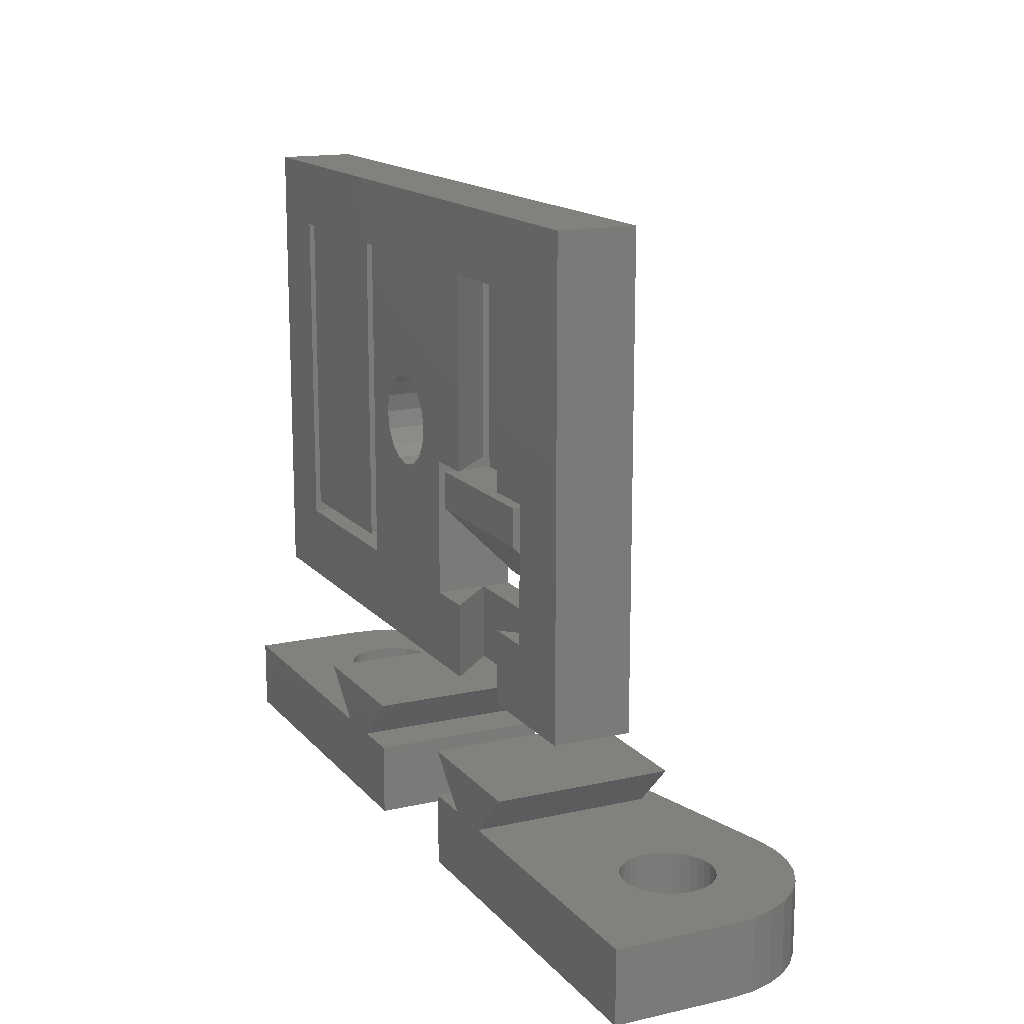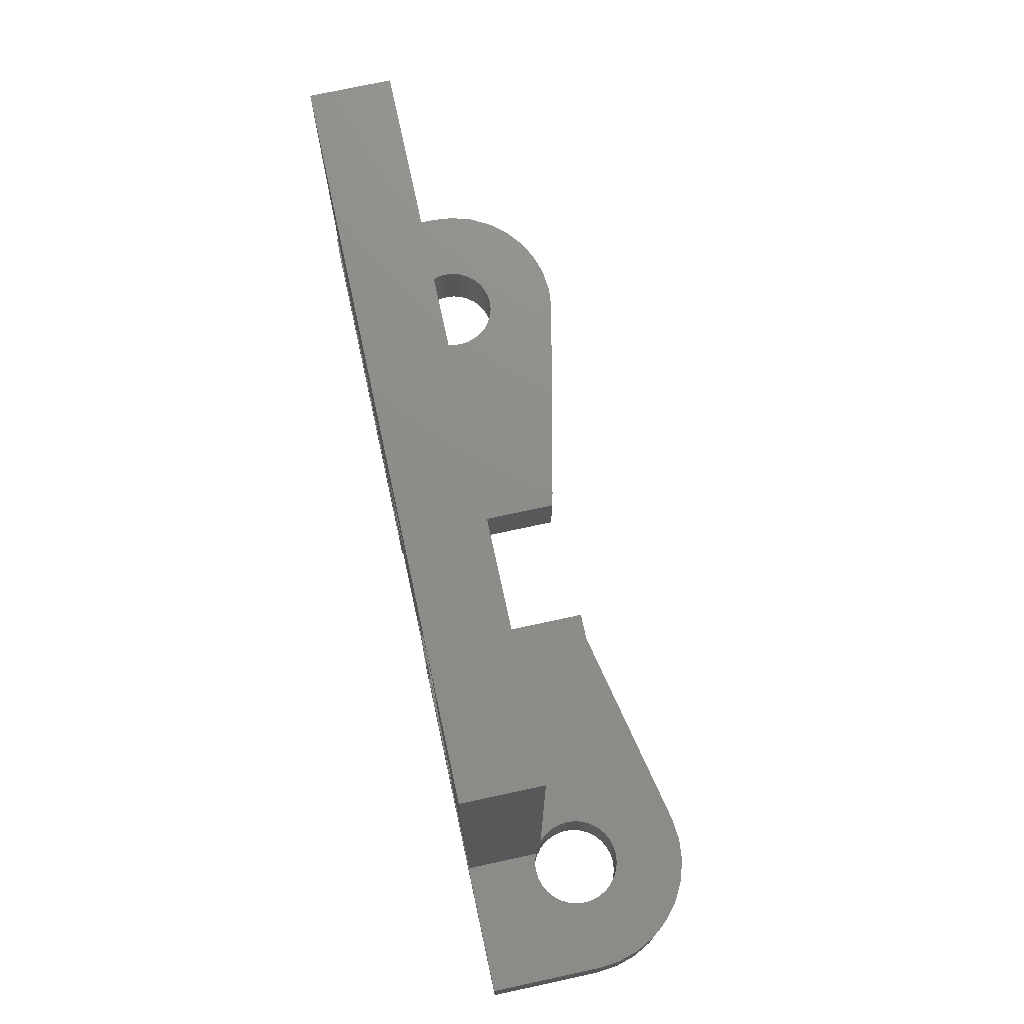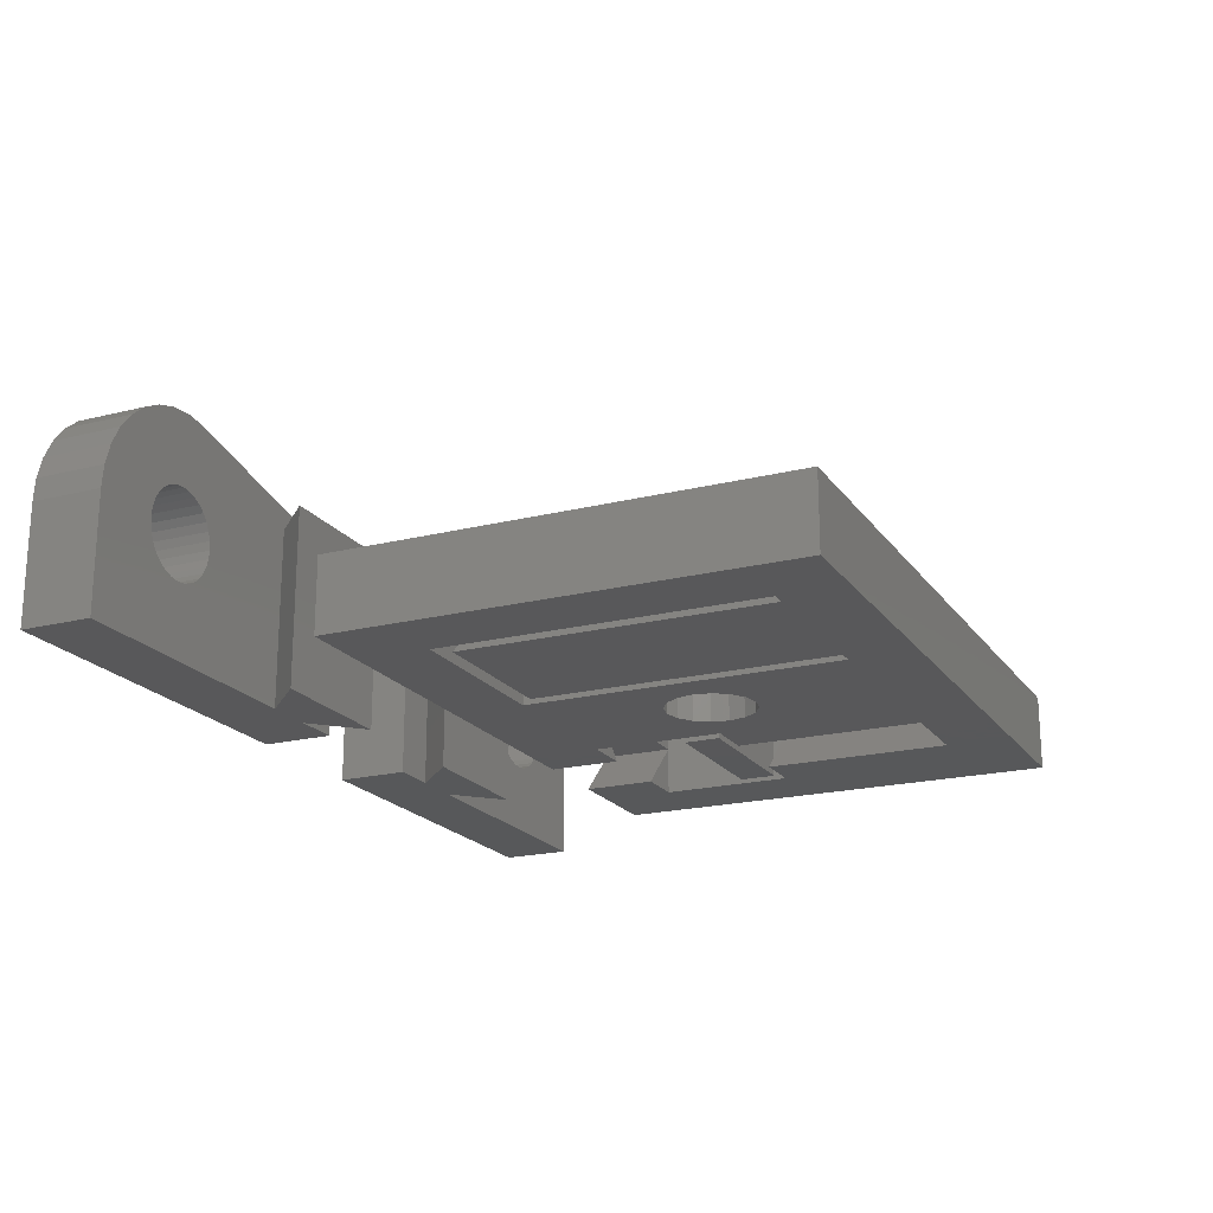
<metadata>
{"format":"stl","ext":"stl","renderer":"f3d","projection":"perspective","resolution":1024,"background":"white","views":[{"elev":15.1,"azim":-115.6,"up":"+Y"},{"elev":74.0,"azim":-102.2,"up":"+Y"},{"elev":-19.8,"azim":114.9,"up":"+Z"}]}
</metadata>
<code>
# stl→obj: 342 verts, 708 faces
v 4.51 9.062 1.51
v 7.125 8.924 4.125
v 6.385 -1.337 3.385
v 4.51 -1.337 1.51
v 7.125 9.062 4.125
v 4.5 9.062 1.5
v 4.5 -8.662 1.5
v 5.568 -12.66 2.568
v 4.5 -12.66 1.5
v 5.856 -8.662 2.856
v 12.55 -1.337 3.385
v 11.81 -1.337 4.125
v 11.81 8.924 4.125
v 11.81 -12.66 4.125
v 13.08 -8.662 2.856
v 13.36 -12.66 2.568
v 11.81 -8.662 4.125
v 11.81 9.062 4.125
v 14.43 9.062 1.5
v 14.42 -1.337 1.51
v 14.42 9.062 1.51
v 14.43 -8.662 1.5
v 14.43 -12.66 1.5
v 13.63 9.062 1.5
v 5.3 9.062 1.5
v 13.63 -1.728 1.5
v 5.3 -1.728 1.5
v 7.125 -1.337 4.125
v 7.125 -12.66 4.125
v 7.125 -8.662 4.125
v 4.5 -8.662 4.125
v 4.5 -1.337 1.5
v 4.5 -1.337 4.125
v 14.43 -1.337 4.125
v 14.43 -1.337 1.5
v 14.43 -8.662 4.125
v 14.43 -1.337 1.51
v 4.5 -1.337 1.51
v 14.43 -8.662 0
v 4.5 -8.662 0
v 14.43 9.062 1.51
v 4.5 9.062 1.51
v 13.63 9.062 0
v 14.43 9.062 0
v 13.63 -1.728 0
v 5.3 -1.728 0
v 5.3 9.062 0
v 4.5 9.062 0
v 13.63 -3.747 4.125
v 13.63 -1.728 4.125
v 13.63 -7.853 0
v 5.3 -7.853 0
v 5.3 -3.747 4.125
v 5.3 -1.728 4.125
v -14.43 9.062 2.624
v -11.81 9.049 0
v -11.81 9.062 0
v -12.55 -1.337 0.7467
v -14.43 9.062 2.625
v -14.43 -1.337 2.624
v -14.43 -8.662 2.625
v -13.37 -12.66 1.561
v -13.08 -8.662 1.273
v -14.43 -12.66 2.625
v -6.378 -1.337 0.7467
v -7.125 9.049 0
v -7.125 -1.337 0
v -7.125 -12.66 0
v -5.852 -8.662 1.273
v -7.125 -8.662 0
v -5.564 -12.66 1.561
v -4.5 9.062 2.625
v -7.125 9.062 0
v -4.501 9.062 2.624
v -4.501 -1.337 2.624
v -4.5 -8.662 2.625
v -4.5 -12.66 2.625
v -5.3 -1.737 2.625
v -13.63 -1.737 2.625
v -5.3 9.062 2.625
v -13.63 9.062 2.625
v -11.81 -1.337 0
v -11.81 -12.66 0
v -11.81 -8.662 0
v -14.43 -1.337 0
v -14.43 -1.337 2.625
v -14.43 -8.662 0
v -4.5 -8.662 0
v -4.5 -1.337 2.625
v -4.5 -1.337 0
v -4.5 -1.337 2.624
v -14.43 -8.662 4.125
v -4.5 -8.662 4.125
v -4.5 9.062 2.624
v -4.5 9.062 4.125
v -5.3 9.062 4.125
v -5.3 -1.737 4.125
v -13.63 9.062 4.125
v -13.63 -1.737 4.125
v -14.43 9.062 4.125
v -5.3 -3.738 0
v -5.3 -1.737 0
v -5.3 -7.861 4.125
v -13.63 -3.738 0
v -13.63 -7.861 4.125
v -13.63 -1.737 0
v -18.43 -12.66 0
v -18.43 12.66 0
v -2.31 0.9567 0
v 18.43 -12.66 0
v 18.43 12.66 0
v 2.5 0 0
v 2.31 -0.9567 0
v 1.768 -1.768 0
v 0.9567 -2.31 0
v 0 -2.5 0
v -0.9567 -2.31 0
v -1.768 -1.768 0
v -2.31 -0.9567 0
v 2.31 0.9567 0
v 1.768 1.768 0
v 0.9567 2.31 0
v 0 2.5 0
v -0.9567 2.31 0
v -1.768 1.768 0
v -2.5 0 0
v 18.43 12.66 4.125
v 18.43 -12.66 4.125
v 2.31 -0.9567 4.125
v 2.5 0 4.125
v 2.31 0.9567 4.125
v 1.768 1.768 4.125
v 0.9567 2.31 4.125
v 0 2.5 4.125
v -0.9567 2.31 4.125
v -2.31 0.9567 4.125
v -2.5 0 4.125
v -1.768 1.768 4.125
v -18.43 12.66 4.125
v 1.768 -1.768 4.125
v 0.9567 -2.31 4.125
v 0 -2.5 4.125
v -0.9567 -2.31 4.125
v -1.768 -1.768 4.125
v -2.31 -0.9567 4.125
v -18.43 -12.66 4.125
v 25 -24.66 0
v 9.375 -20.66 0
v 25 -20.66 0
v 4 -24.66 0
v 6.625 -20.66 0
v 4 -20.66 0
v 12 -18.04 0
v 4 -18.04 0
v 12 -18.04 10
v 6.625 -20.66 10
v 9.375 -20.66 10
v 4 -18.04 10
v 18.01 -20.66 8.952
v 17.23 -20.66 12.88
v 18.5 -20.66 9
v 20.58 -20.66 7.889
v 23.9 -20.66 10.11
v 24.51 -20.66 8.987
v 23.1 -20.66 11.1
v 18.99 -20.66 8.952
v 19.46 -20.66 8.81
v 19.89 -20.66 8.579
v 20.27 -20.66 8.268
v 20.81 -20.66 7.457
v 24.88 -20.66 7.768
v 20.95 -20.66 6.988
v 25 -20.66 6.5
v 21 -20.66 6.5
v 20.95 -20.66 6.012
v 20.81 -20.66 5.543
v 20.58 -20.66 5.111
v 20.27 -20.66 4.732
v 19.89 -20.66 4.421
v 18.99 -20.66 4.048
v 18.5 -20.66 4
v 19.46 -20.66 4.19
v 18.5 -20.66 13
v 19.77 -20.66 12.88
v 20.99 -20.66 12.51
v 22.11 -20.66 11.9
v 4 -20.66 10
v 17.54 -20.66 8.81
v 17.11 -20.66 8.579
v 16.73 -20.66 8.268
v 16.42 -20.66 7.889
v 16.19 -20.66 7.457
v 16.05 -20.66 6.988
v 16 -20.66 6.5
v 16.05 -20.66 6.012
v 16.19 -20.66 5.543
v 16.42 -20.66 5.111
v 16.73 -20.66 4.732
v 17.11 -20.66 4.421
v 18.01 -20.66 4.048
v 17.54 -20.66 4.19
v 4 -24.66 10
v 18.01 -24.66 4.048
v 18.5 -24.66 4
v 17.54 -24.66 4.19
v 17.11 -24.66 4.421
v 16.73 -24.66 4.732
v 16.42 -24.66 5.111
v 16.19 -24.66 5.543
v 16.05 -24.66 6.012
v 17.23 -24.66 12.88
v 18.01 -24.66 8.952
v 18.5 -24.66 9
v 17.54 -24.66 8.81
v 17.11 -24.66 8.579
v 16.73 -24.66 8.268
v 16.42 -24.66 7.889
v 16.19 -24.66 7.457
v 16.05 -24.66 6.988
v 16 -24.66 6.5
v 18.5 -24.66 13
v 19.77 -24.66 12.88
v 18.99 -24.66 8.952
v 20.99 -24.66 12.51
v 19.46 -24.66 8.81
v 19.89 -24.66 8.579
v 22.11 -24.66 11.9
v 23.1 -24.66 11.1
v 20.27 -24.66 8.268
v 23.9 -24.66 10.11
v 20.58 -24.66 7.889
v 24.51 -24.66 8.987
v 20.81 -24.66 7.457
v 24.88 -24.66 7.768
v 20.95 -24.66 6.988
v 21 -24.66 6.5
v 25 -24.66 6.5
v 20.95 -24.66 6.012
v 20.81 -24.66 5.543
v 20.58 -24.66 5.111
v 20.27 -24.66 4.732
v 19.89 -24.66 4.421
v 19.46 -24.66 4.19
v 18.99 -24.66 4.048
v -4 -24.66 0
v -6.625 -20.66 0
v -4 -20.66 0
v -9.375 -20.66 0
v -25 -24.66 0
v -25 -20.66 0
v -4 -18.04 0
v -12 -18.04 0
v -4 -18.04 10
v -9.375 -20.66 10
v -6.625 -20.66 10
v -12 -18.04 10
v -17.23 -20.66 12.88
v -18.01 -20.66 8.952
v -18.5 -20.66 9
v -17.54 -20.66 8.81
v -17.11 -20.66 8.579
v -16.73 -20.66 8.268
v -16.42 -20.66 7.889
v -16.19 -20.66 7.457
v -16.05 -20.66 6.988
v -16 -20.66 6.5
v -16.05 -20.66 6.012
v -16.19 -20.66 5.543
v -16.42 -20.66 5.111
v -16.73 -20.66 4.732
v -18.01 -20.66 4.048
v -17.54 -20.66 4.19
v -17.11 -20.66 4.421
v -4 -20.66 10
v -18.5 -20.66 13
v -19.77 -20.66 12.88
v -18.99 -20.66 8.952
v -20.99 -20.66 12.51
v -19.46 -20.66 8.81
v -19.89 -20.66 8.579
v -22.11 -20.66 11.9
v -23.1 -20.66 11.1
v -20.27 -20.66 8.268
v -23.9 -20.66 10.11
v -20.58 -20.66 7.889
v -24.51 -20.66 8.987
v -20.81 -20.66 7.457
v -24.88 -20.66 7.768
v -20.95 -20.66 6.988
v -21 -20.66 6.5
v -25 -20.66 6.5
v -20.95 -20.66 6.012
v -20.81 -20.66 5.543
v -20.58 -20.66 5.111
v -20.27 -20.66 4.732
v -19.89 -20.66 4.421
v -19.46 -20.66 4.19
v -18.5 -20.66 4
v -18.99 -20.66 4.048
v -4 -24.66 10
v -18.01 -24.66 4.048
v -18.5 -24.66 4
v -17.54 -24.66 4.19
v -17.11 -24.66 4.421
v -16.73 -24.66 4.732
v -16.42 -24.66 5.111
v -16.19 -24.66 5.543
v -16.05 -24.66 6.012
v -18.5 -24.66 9
v -18.5 -24.66 13
v -19.77 -24.66 12.88
v -18.99 -24.66 8.952
v -20.99 -24.66 12.51
v -19.46 -24.66 8.81
v -22.11 -24.66 11.9
v -19.89 -24.66 8.579
v -23.1 -24.66 11.1
v -20.27 -24.66 8.268
v -23.9 -24.66 10.11
v -17.23 -24.66 12.88
v -18.01 -24.66 8.952
v -20.58 -24.66 7.889
v -24.51 -24.66 8.987
v -20.81 -24.66 7.457
v -24.88 -24.66 7.768
v -20.95 -24.66 6.988
v -25 -24.66 6.5
v -21 -24.66 6.5
v -20.95 -24.66 6.012
v -20.81 -24.66 5.543
v -20.58 -24.66 5.111
v -17.54 -24.66 8.81
v -17.11 -24.66 8.579
v -16.73 -24.66 8.268
v -16.42 -24.66 7.889
v -16.19 -24.66 7.457
v -16.05 -24.66 6.988
v -16 -24.66 6.5
v -20.27 -24.66 4.732
v -19.89 -24.66 4.421
v -19.46 -24.66 4.19
v -18.99 -24.66 4.048
f 1 2 3
f 1 3 4
f 2 1 5
f 6 1 6
f 1 6 5
f 7 8 9
f 8 7 10
f 11 12 13
f 14 15 16
f 15 14 17
f 6 18 5
f 18 6 19
f 20 11 21
f 21 19 19
f 13 21 11
f 21 18 19
f 18 21 13
f 16 22 23
f 22 16 15
f 19 24 19
f 24 25 26
f 19 25 24
f 6 25 19
f 25 6 6
f 26 25 27
f 7 23 22
f 23 7 9
f 28 3 2
f 29 10 30
f 10 29 8
f 31 32 33
f 32 31 7
f 22 34 35
f 34 22 36
f 11 34 12
f 20 34 11
f 37 34 20
f 37 35 34
f 33 3 28
f 4 33 38
f 32 38 33
f 33 4 3
f 39 7 22
f 7 39 40
f 10 31 30
f 7 31 10
f 36 15 17
f 36 22 15
f 20 41 37
f 41 20 21
f 38 1 4
f 1 38 42
f 19 41 21
f 43 19 24
f 19 43 44
f 26 43 24
f 43 26 45
f 46 25 47
f 25 46 27
f 1 42 6
f 48 25 6
f 25 48 47
f 32 6 42
f 32 42 38
f 6 32 48
f 40 32 7
f 32 40 48
f 35 19 44
f 19 35 41
f 39 35 44
f 35 39 22
f 41 35 37
f 49 45 50
f 45 49 51
f 52 49 53
f 49 52 51
f 46 53 54
f 53 46 52
f 50 26 54
f 45 26 50
f 27 54 26
f 46 27 46
f 27 46 54
f 55 56 57
f 56 55 58
f 59 55 57
f 55 59 59
f 58 55 60
f 61 62 63
f 62 61 64
f 65 66 67
f 68 69 70
f 69 68 71
f 57 72 59
f 72 57 73
f 72 74 72
f 74 65 75
f 73 74 72
f 66 74 73
f 74 66 65
f 76 71 77
f 71 76 69
f 78 79 80
f 80 72 72
f 81 80 79
f 81 72 80
f 59 81 59
f 81 59 72
f 64 76 77
f 76 64 61
f 82 56 58
f 63 83 84
f 83 63 62
f 61 85 86
f 85 61 87
f 88 89 90
f 89 88 76
f 90 75 65
f 90 65 67
f 91 90 89
f 75 90 91
f 85 60 60
f 85 60 86
f 60 85 58
f 58 85 82
f 76 92 93
f 92 76 61
f 87 61 63
f 87 63 84
f 76 88 69
f 69 88 70
f 74 91 94
f 91 74 75
f 55 60 55
f 60 55 60
f 72 74 94
f 80 95 96
f 95 80 72
f 97 80 96
f 80 97 78
f 79 98 81
f 98 79 99
f 59 55 55
f 59 98 100
f 98 59 81
f 86 59 100
f 59 86 55
f 92 86 100
f 86 92 61
f 55 86 60
f 89 72 94
f 89 94 91
f 72 89 95
f 93 89 76
f 89 93 95
f 97 101 102
f 101 97 103
f 104 103 105
f 103 104 101
f 104 99 106
f 99 104 105
f 97 78 97
f 78 102 79
f 102 78 97
f 79 106 99
f 106 79 102
f 83 87 84
f 87 107 85
f 107 87 83
f 108 56 85
f 85 56 82
f 109 67 66
f 45 46 43
f 51 46 45
f 52 46 51
f 46 52 46
f 110 39 111
f 110 40 39
f 40 112 48
f 40 113 112
f 40 114 113
f 40 115 114
f 40 116 115
f 88 116 40
f 116 88 117
f 118 90 119
f 90 118 88
f 117 88 118
f 68 40 110
f 40 68 88
f 88 68 70
f 44 111 39
f 43 111 44
f 47 43 46
f 47 111 43
f 48 111 47
f 120 48 112
f 121 48 120
f 122 48 121
f 123 48 122
f 66 123 124
f 66 124 125
f 119 90 126
f 126 90 109
f 67 109 90
f 109 66 125
f 123 66 48
f 73 48 66
f 108 48 73
f 108 73 57
f 108 85 107
f 48 108 111
f 56 108 57
f 104 102 101
f 102 104 106
f 127 34 128
f 13 127 18
f 127 5 18
f 95 2 5
f 129 33 130
f 2 131 33
f 33 131 130
f 2 132 131
f 2 133 132
f 2 134 133
f 2 95 134
f 134 95 135
f 136 95 137
f 138 95 136
f 135 95 138
f 127 95 5
f 139 95 127
f 96 98 97
f 95 139 96
f 96 139 98
f 100 139 92
f 98 139 100
f 36 128 34
f 14 36 17
f 36 14 128
f 127 13 34
f 34 13 12
f 28 2 33
f 31 29 30
f 140 33 129
f 33 140 31
f 141 31 140
f 142 31 141
f 93 31 142
f 93 142 143
f 93 143 144
f 93 137 95
f 137 93 145
f 93 144 145
f 31 93 29
f 146 93 92
f 93 146 29
f 146 92 139
f 97 103 97
f 99 97 98
f 97 99 103
f 99 105 103
f 54 49 50
f 49 54 53
f 111 139 127
f 139 111 108
f 107 139 108
f 139 107 146
f 77 146 64
f 107 64 146
f 64 107 62
f 62 107 83
f 146 77 29
f 77 8 29
f 9 77 71
f 77 9 8
f 110 9 68
f 68 9 71
f 16 128 14
f 23 128 16
f 23 110 128
f 9 110 23
f 128 111 127
f 111 128 110
f 117 144 143
f 144 117 118
f 144 119 145
f 119 144 118
f 145 126 137
f 126 145 119
f 137 109 136
f 109 137 126
f 136 125 138
f 125 136 109
f 125 135 138
f 135 125 124
f 124 134 135
f 134 124 123
f 123 133 134
f 133 123 122
f 122 132 133
f 132 122 121
f 120 132 121
f 132 120 131
f 112 131 120
f 131 112 130
f 113 130 112
f 130 113 129
f 114 129 113
f 129 114 140
f 114 141 140
f 141 114 115
f 115 142 141
f 142 115 116
f 116 143 142
f 143 116 117
f 147 148 149
f 150 148 147
f 148 150 151
f 151 150 152
f 151 153 148
f 153 151 154
f 155 156 157
f 156 155 158
f 159 160 161
f 162 163 164
f 165 166 161
f 165 167 166
f 165 168 167
f 165 169 168
f 163 162 169
f 170 164 171
f 164 170 162
f 171 172 170
f 173 172 171
f 173 174 172
f 173 175 174
f 173 176 175
f 173 177 176
f 149 177 173
f 177 149 178
f 178 149 179
f 180 149 181
f 182 149 180
f 179 149 182
f 161 183 184
f 161 184 185
f 161 185 186
f 161 186 165
f 169 165 163
f 183 161 160
f 156 160 157
f 156 187 160
f 151 187 156
f 187 151 152
f 188 160 159
f 189 160 188
f 190 160 189
f 160 190 157
f 191 157 190
f 192 157 191
f 193 157 192
f 194 157 193
f 195 157 194
f 148 195 196
f 148 196 197
f 148 197 198
f 148 198 199
f 149 200 181
f 148 200 149
f 200 148 201
f 195 148 157
f 201 148 199
f 157 153 155
f 153 157 148
f 153 158 155
f 158 153 154
f 151 158 154
f 158 151 156
f 152 202 187
f 202 152 150
f 147 203 150
f 147 204 203
f 203 205 150
f 205 206 150
f 206 207 150
f 207 208 150
f 208 209 150
f 209 210 150
f 210 202 150
f 211 212 213
f 211 214 212
f 211 215 214
f 211 216 215
f 211 217 216
f 202 218 217
f 202 219 218
f 202 220 219
f 220 202 210
f 213 221 211
f 221 213 222
f 222 223 224
f 225 224 223
f 226 227 225
f 217 211 202
f 222 213 223
f 224 225 227
f 227 226 228
f 229 228 226
f 228 229 230
f 231 230 229
f 230 231 232
f 233 232 231
f 232 233 234
f 235 234 233
f 236 234 235
f 236 237 234
f 238 237 236
f 239 237 238
f 237 239 240
f 147 237 240
f 147 240 241
f 147 241 242
f 147 242 243
f 147 244 204
f 147 243 244
f 234 173 171
f 173 234 237
f 232 171 164
f 171 232 234
f 230 164 163
f 164 230 232
f 228 163 165
f 163 228 230
f 186 228 165
f 228 186 227
f 185 227 186
f 227 185 224
f 184 224 185
f 224 184 222
f 183 222 184
f 222 183 221
f 160 221 183
f 221 160 211
f 187 211 160
f 211 187 202
f 237 149 173
f 149 237 147
f 201 203 200
f 203 201 205
f 199 205 201
f 205 199 206
f 198 206 199
f 206 198 207
f 208 198 197
f 198 208 207
f 209 197 196
f 197 209 208
f 210 196 195
f 196 210 209
f 220 195 194
f 195 220 210
f 219 194 193
f 194 219 220
f 218 193 192
f 193 218 219
f 217 192 191
f 192 217 218
f 216 191 190
f 191 216 217
f 216 189 215
f 189 216 190
f 215 188 214
f 188 215 189
f 214 159 212
f 159 214 188
f 212 161 213
f 161 212 159
f 213 166 223
f 166 213 161
f 223 167 225
f 167 223 166
f 225 168 226
f 168 225 167
f 226 169 229
f 169 226 168
f 231 169 162
f 169 231 229
f 233 162 170
f 162 233 231
f 235 170 172
f 170 235 233
f 236 172 174
f 172 236 235
f 238 174 175
f 174 238 236
f 239 175 176
f 175 239 238
f 240 176 177
f 176 240 239
f 241 177 178
f 177 241 240
f 179 241 178
f 241 179 242
f 182 242 179
f 242 182 243
f 180 243 182
f 243 180 244
f 181 244 180
f 244 181 204
f 200 204 181
f 204 200 203
f 245 246 247
f 245 248 246
f 249 248 245
f 248 249 250
f 248 251 246
f 251 248 252
f 253 254 255
f 254 253 256
f 257 258 259
f 257 260 258
f 257 261 260
f 257 262 261
f 254 263 262
f 254 264 263
f 254 265 264
f 254 266 265
f 254 267 266
f 248 267 254
f 267 248 268
f 268 248 269
f 269 248 270
f 250 271 248
f 272 248 271
f 273 248 272
f 270 248 273
f 247 255 274
f 255 247 246
f 259 275 257
f 275 259 276
f 276 277 278
f 279 278 277
f 280 281 279
f 255 257 274
f 254 257 255
f 262 257 254
f 276 259 277
f 278 279 281
f 281 280 282
f 283 282 280
f 282 283 284
f 285 284 283
f 284 285 286
f 287 286 285
f 286 287 288
f 289 288 287
f 290 288 289
f 290 291 288
f 292 291 290
f 293 291 292
f 294 291 293
f 250 294 295
f 250 295 296
f 250 296 297
f 271 250 298
f 298 250 299
f 294 250 291
f 299 250 297
f 248 256 252
f 256 248 254
f 251 256 253
f 256 251 252
f 255 251 253
f 251 255 246
f 300 247 274
f 247 300 245
f 301 249 245
f 302 249 301
f 303 301 245
f 304 303 245
f 305 304 245
f 306 305 245
f 307 306 245
f 308 307 245
f 300 308 245
f 309 310 311
f 312 311 313
f 314 313 315
f 316 315 317
f 318 317 319
f 313 314 312
f 320 309 321
f 322 319 323
f 310 309 320
f 309 311 312
f 315 316 314
f 317 318 316
f 319 322 318
f 324 323 325
f 323 324 322
f 325 326 324
f 327 326 325
f 327 328 326
f 327 329 328
f 327 330 329
f 330 327 331
f 332 320 321
f 333 320 332
f 334 320 333
f 335 320 334
f 320 335 300
f 336 300 335
f 337 300 336
f 338 300 337
f 300 338 308
f 327 249 331
f 331 249 339
f 339 249 340
f 340 249 341
f 342 249 302
f 341 249 342
f 327 288 291
f 288 327 325
f 325 286 288
f 286 325 323
f 323 284 286
f 284 323 319
f 319 282 284
f 282 319 317
f 282 315 281
f 315 282 317
f 281 313 278
f 313 281 315
f 278 311 276
f 311 278 313
f 276 310 275
f 310 276 311
f 275 320 257
f 320 275 310
f 257 300 274
f 300 257 320
f 250 327 291
f 327 250 249
f 271 303 272
f 303 271 301
f 272 304 273
f 304 272 303
f 273 305 270
f 305 273 304
f 305 269 270
f 269 305 306
f 306 268 269
f 268 306 307
f 307 267 268
f 267 307 308
f 308 266 267
f 266 308 338
f 338 265 266
f 265 338 337
f 337 264 265
f 264 337 336
f 336 263 264
f 263 336 335
f 335 262 263
f 262 335 334
f 333 262 334
f 262 333 261
f 332 261 333
f 261 332 260
f 321 260 332
f 260 321 258
f 309 258 321
f 258 309 259
f 312 259 309
f 259 312 277
f 314 277 312
f 277 314 279
f 316 279 314
f 279 316 280
f 318 280 316
f 280 318 283
f 318 285 283
f 285 318 322
f 322 287 285
f 287 322 324
f 324 289 287
f 289 324 326
f 326 290 289
f 290 326 328
f 328 292 290
f 292 328 329
f 329 293 292
f 293 329 330
f 330 294 293
f 294 330 331
f 331 295 294
f 295 331 339
f 295 340 296
f 340 295 339
f 296 341 297
f 341 296 340
f 297 342 299
f 342 297 341
f 299 302 298
f 302 299 342
f 298 301 271
f 301 298 302

</code>
